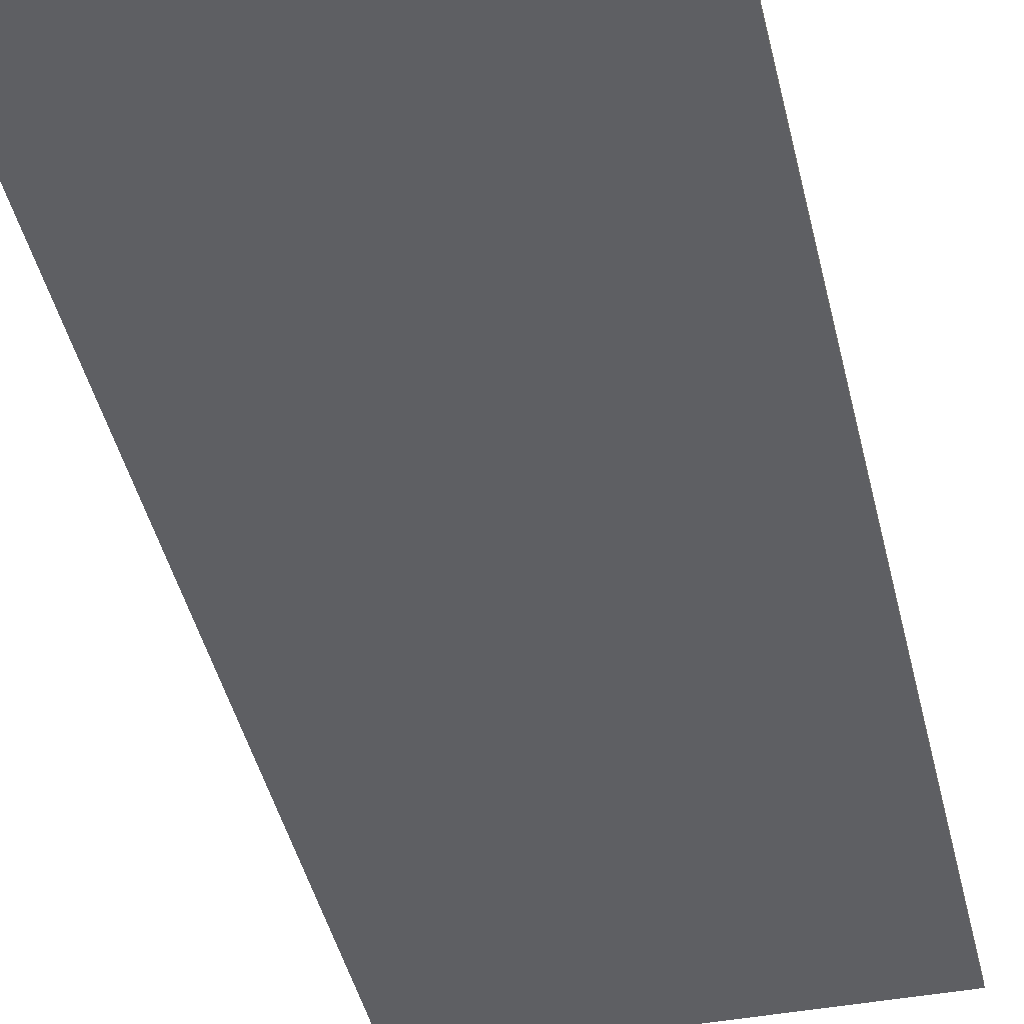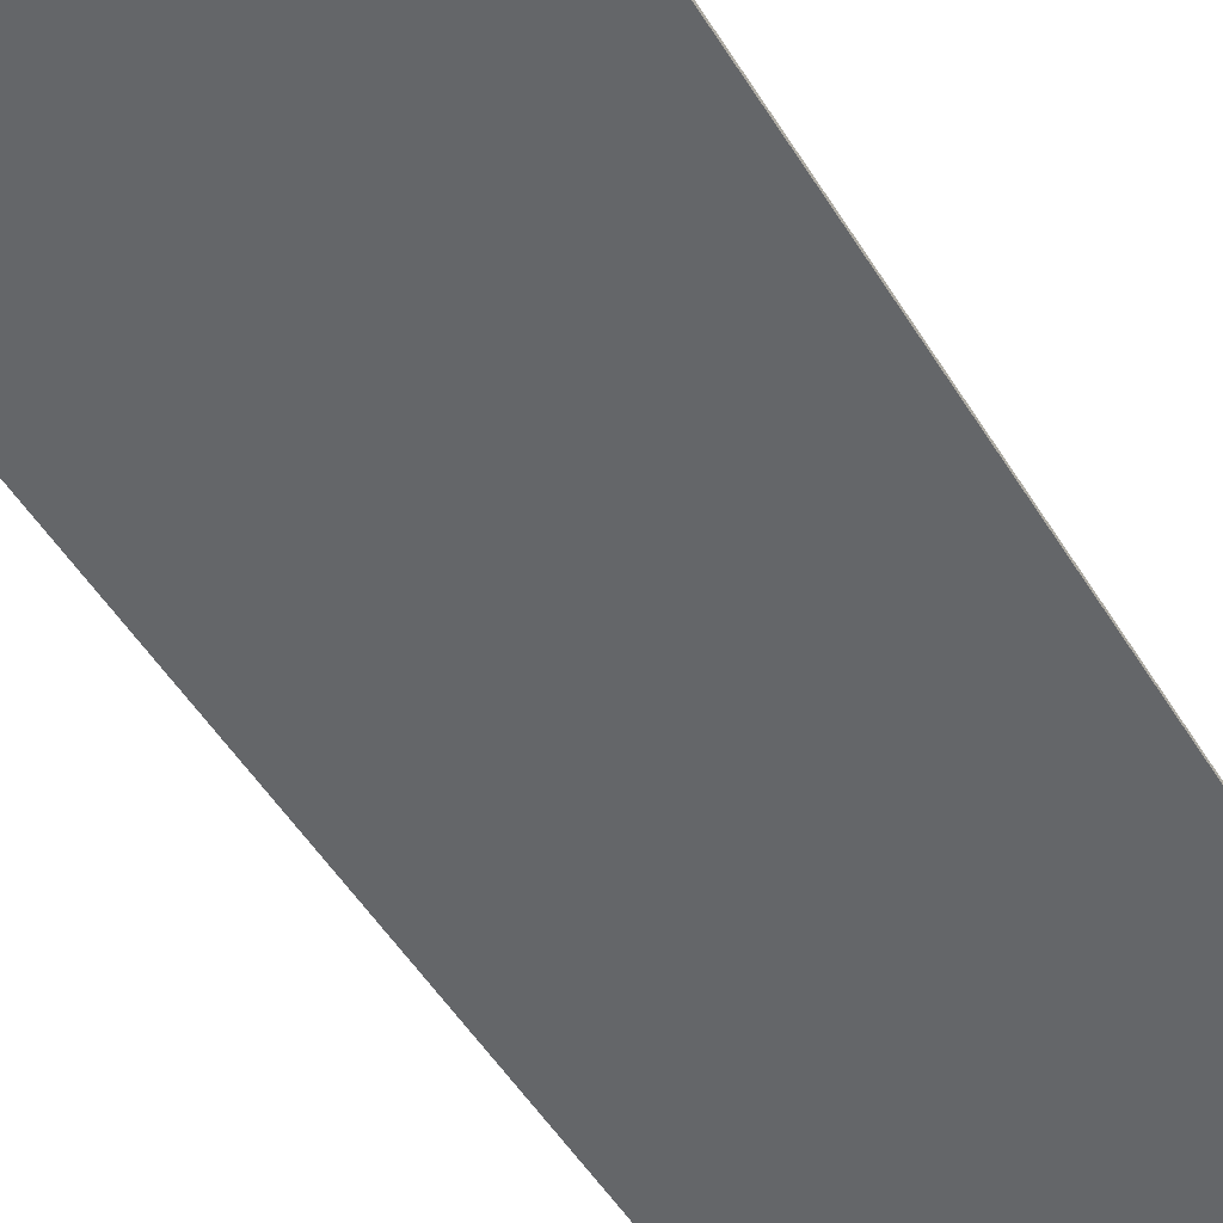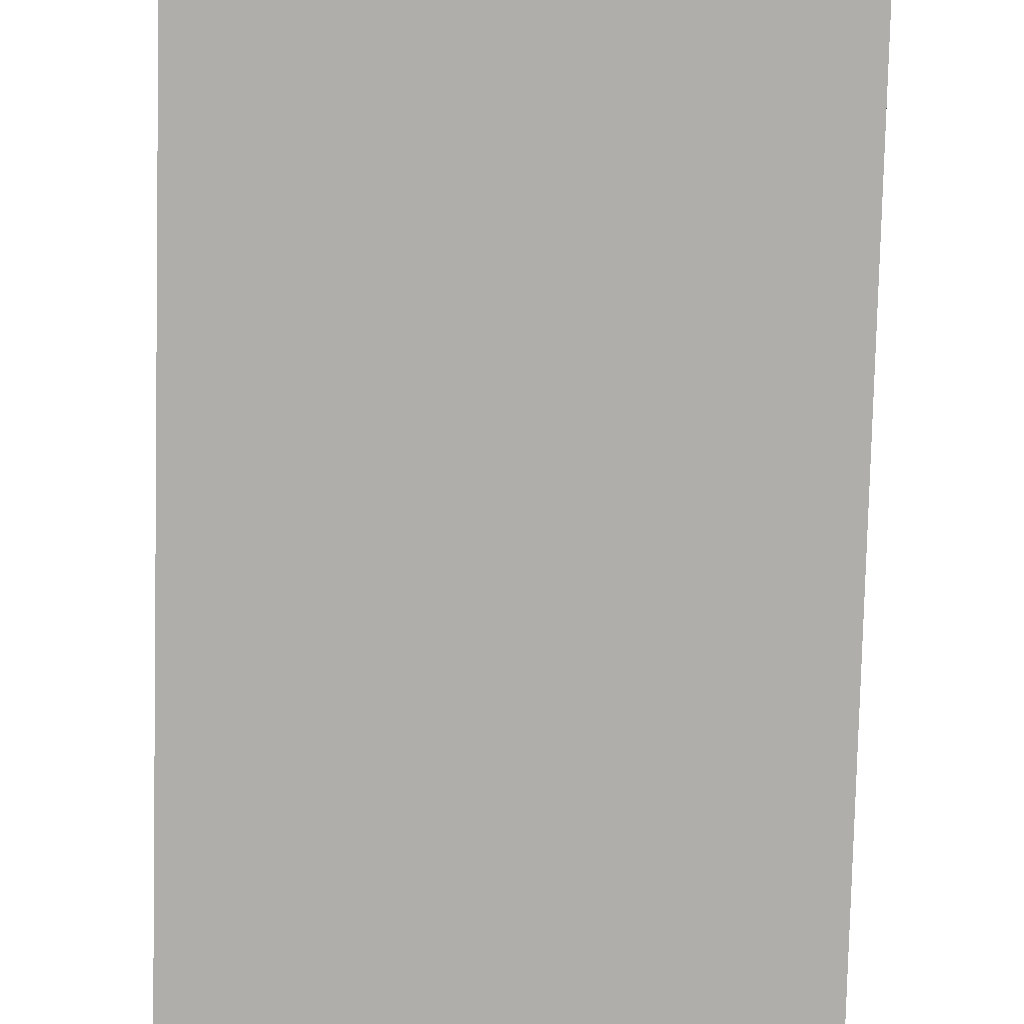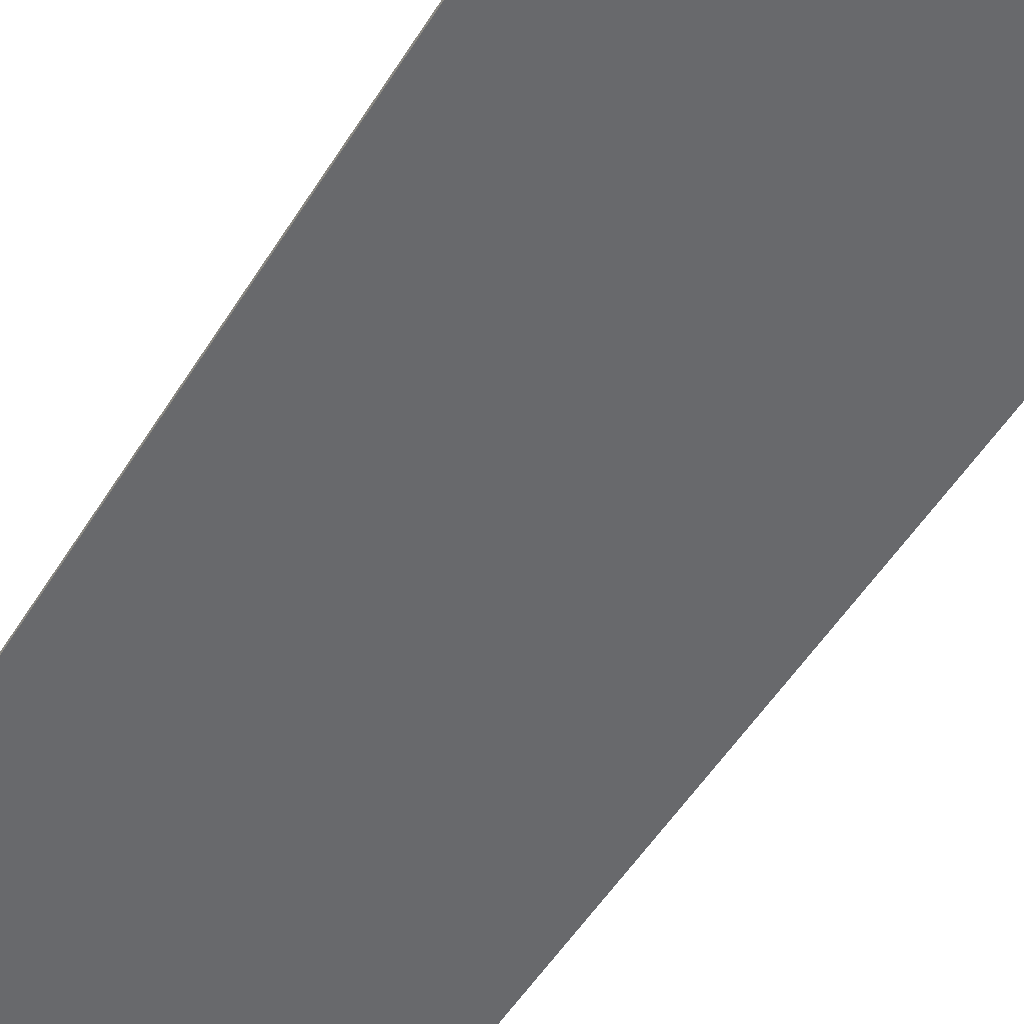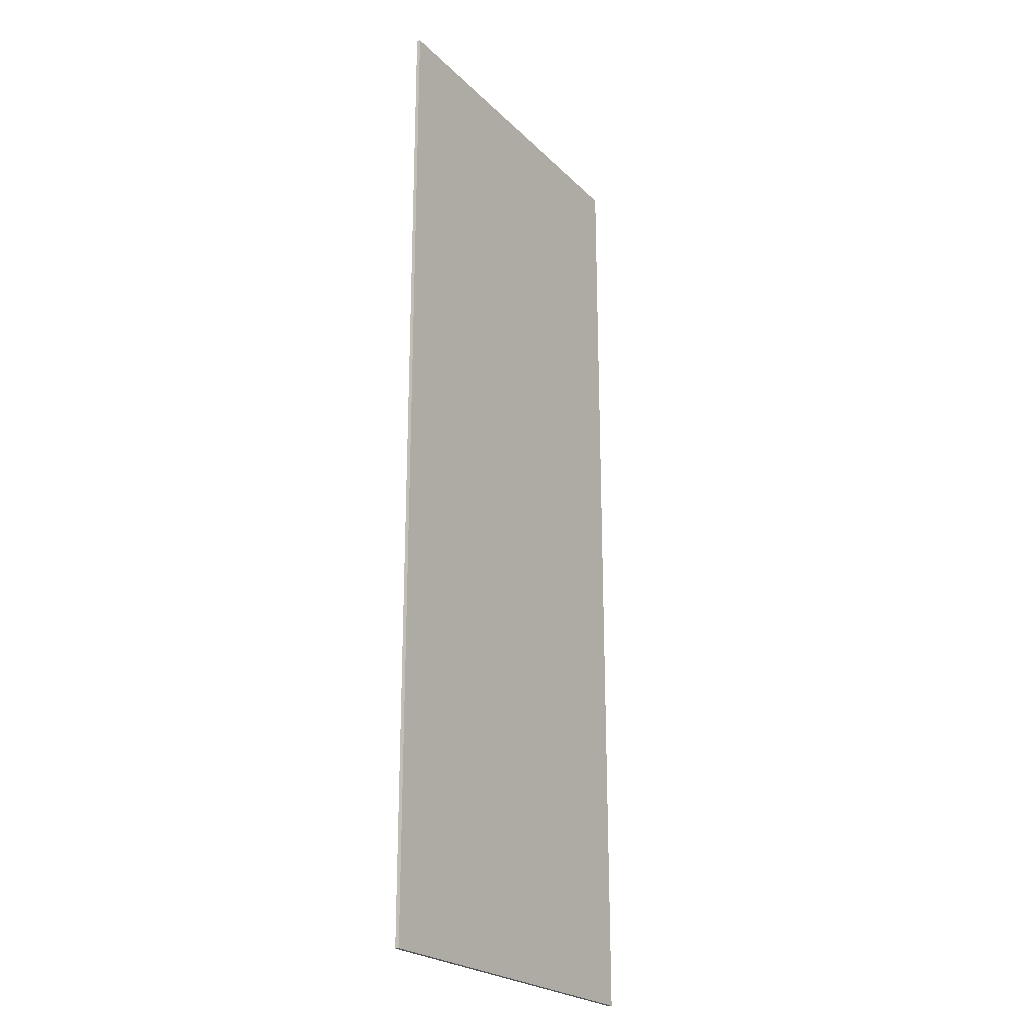
<metadata>
{"format":"obj","ext":"obj","renderer":"f3d","projection":"perspective","resolution":1024,"background":"white","views":[{"elev":-42.0,"azim":12.6,"up":"+Z"},{"elev":-51.7,"azim":30.9,"up":"+Z"},{"elev":-77.9,"azim":178.6,"up":"+Z"},{"elev":-52.8,"azim":148.8,"up":"+Z"},{"elev":-23.4,"azim":122.5,"up":"+Y"}]}
</metadata>
<code>
o
v -38.9 0 -1.9
v -38.9 0 -2
v -38.9 3.6 -1.9
v -38.9 3.6 -2
v -38.9 25.6 -1.9
v -38.9 25.6 -2
v -29 0 -1.9
v -29 0 -2
v -29 3.6 -1.9
v -29 3.6 -2
v -29 25.6 -1.9
v -29 25.6 -2
v -38.9 0 -1.9
v -38.9 3.6 -1.9
v -38.9 25.6 -1.9
v -29 0 -1.9
v -29 3.6 -1.9
v -29 25.6 -1.9
v -38.9 0 -2
v -38.9 3.6 -2
v -38.9 25.6 -2
v -29 0 -2
v -29 3.6 -2
v -29 25.6 -2
v -38.9 0 -1.9
v -29 0 -1.9
v -38.9 0 -2
v -29 0 -2
v -38.9 25.6 -1.9
v -29 25.6 -1.9
v -38.9 25.6 -2
v -29 25.6 -2
f 3 2 1
f 4 2 3
f 5 4 3
f 6 4 5
f 7 8 9
f 9 8 10
f 9 10 11
f 11 10 12
f 16 14 13
f 17 15 14
f 17 14 16
f 18 15 17
f 19 20 22
f 20 21 23
f 22 20 23
f 23 21 24
f 27 26 25
f 28 26 27
f 29 30 31
f 31 30 32

</code>
